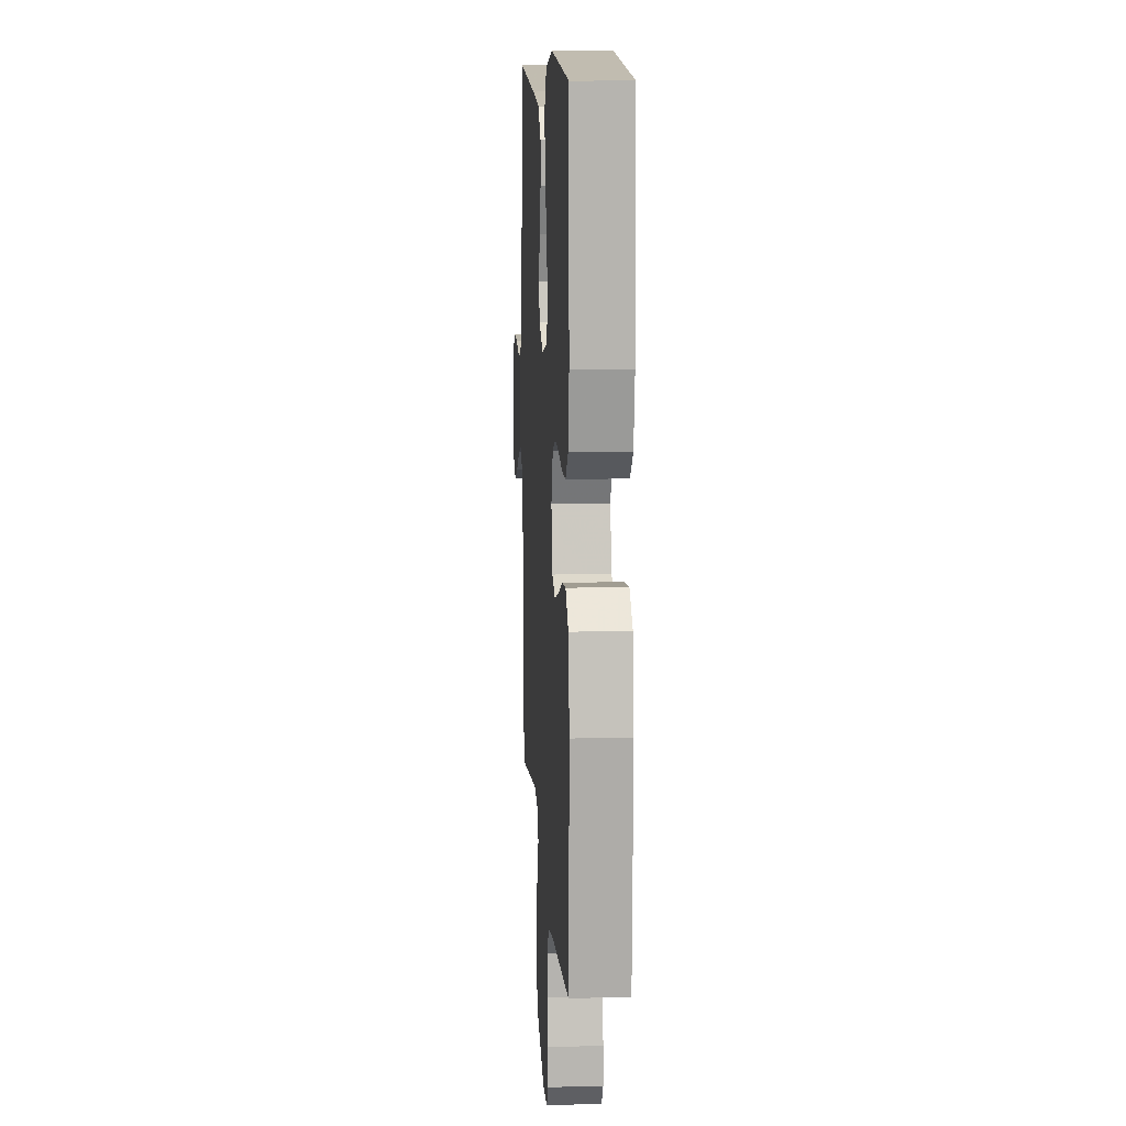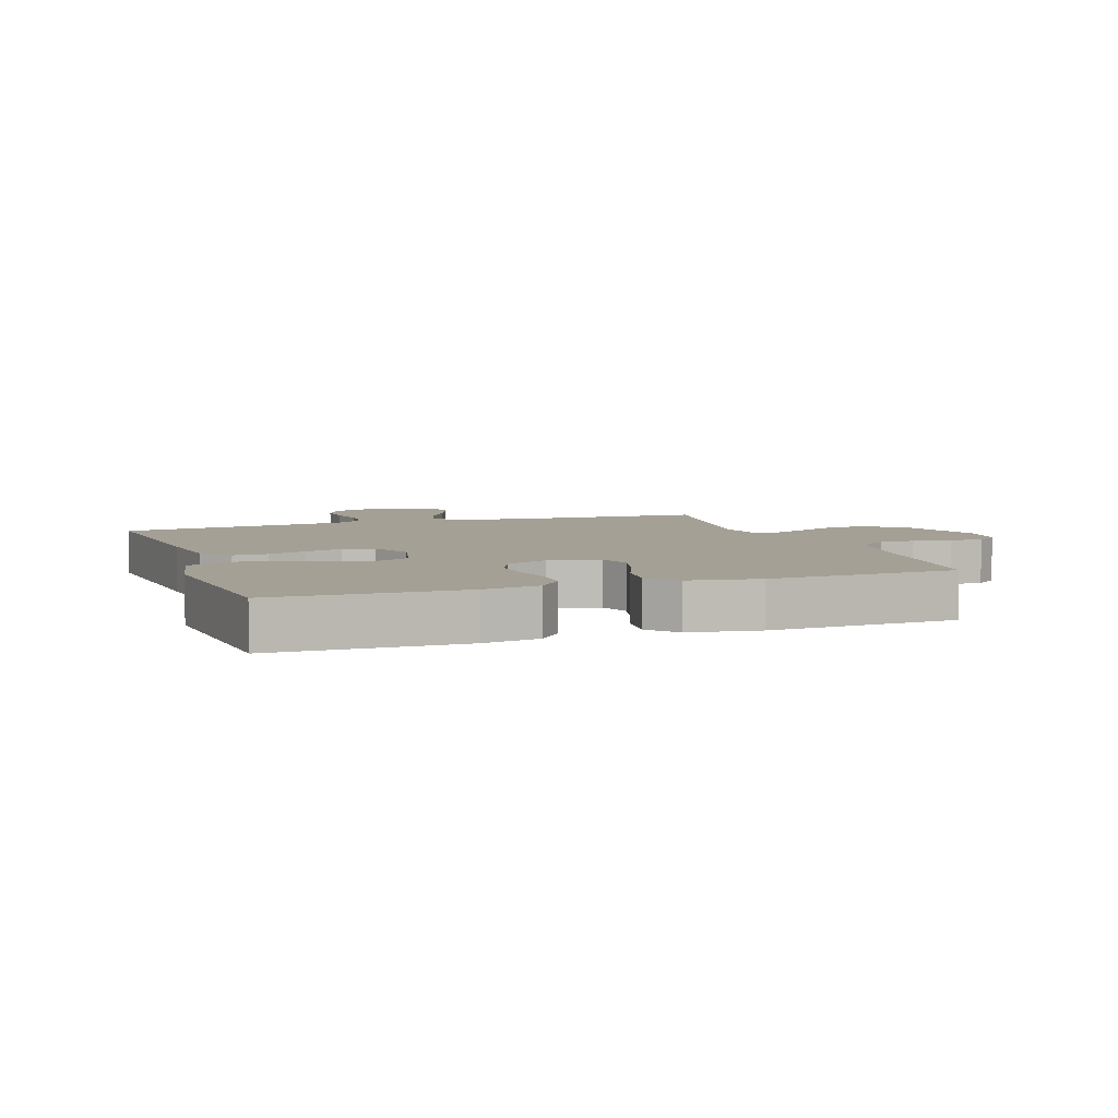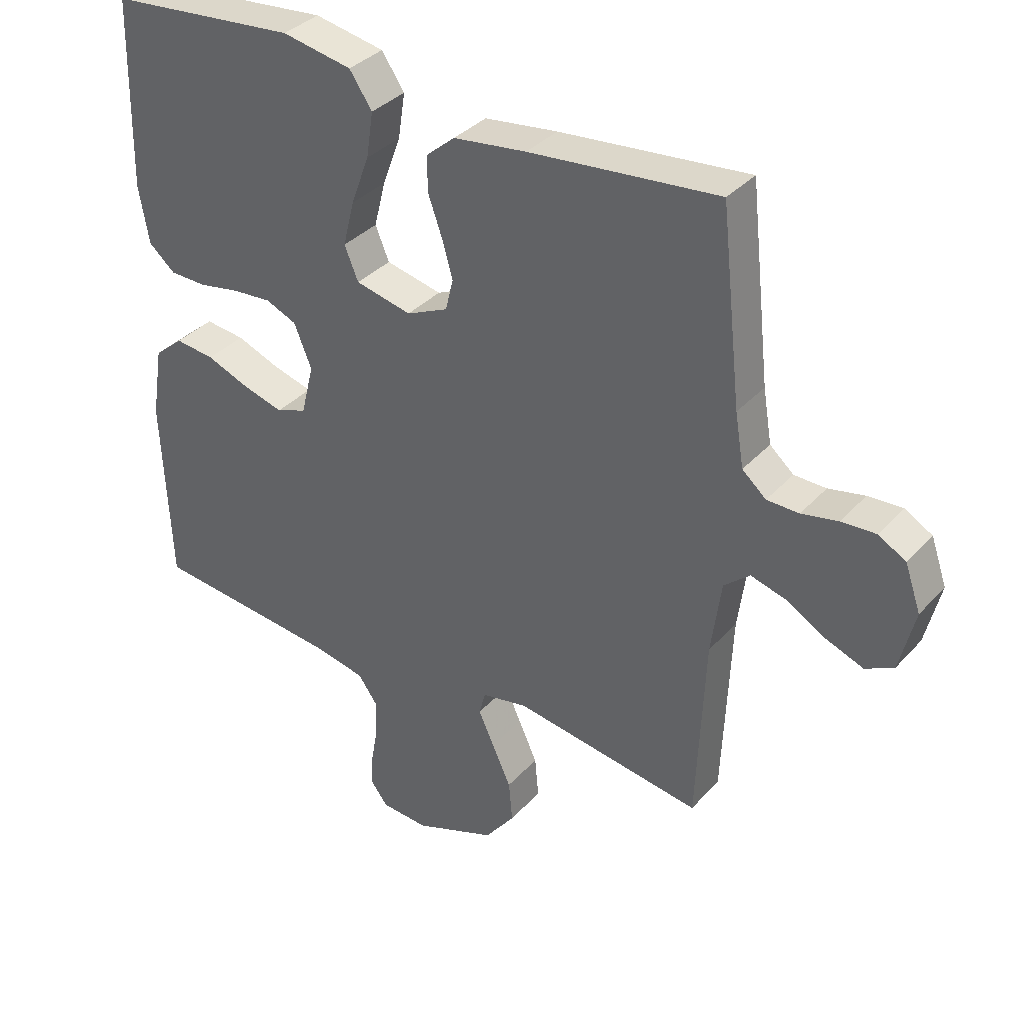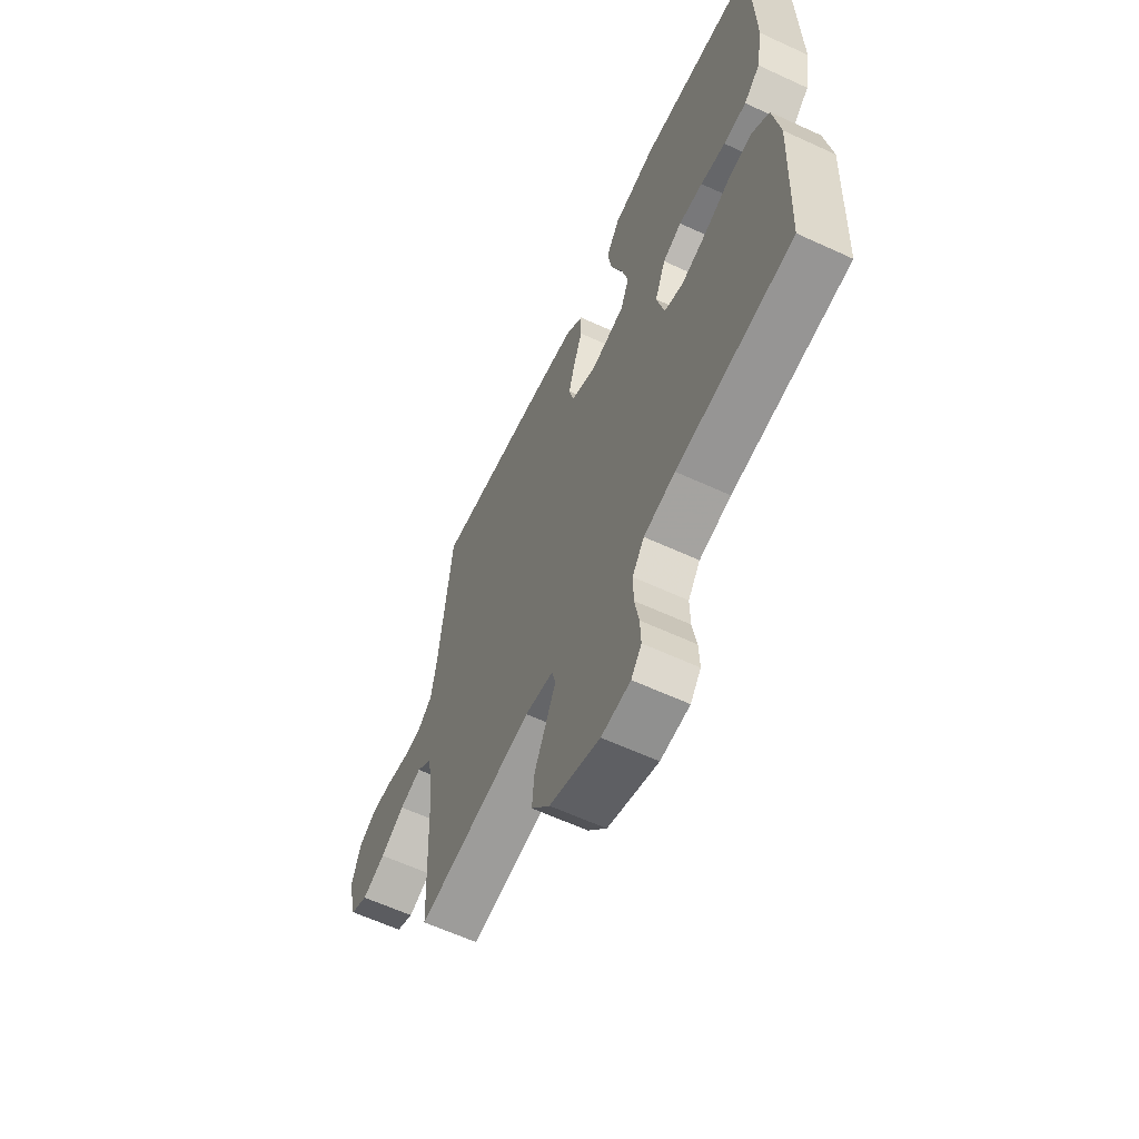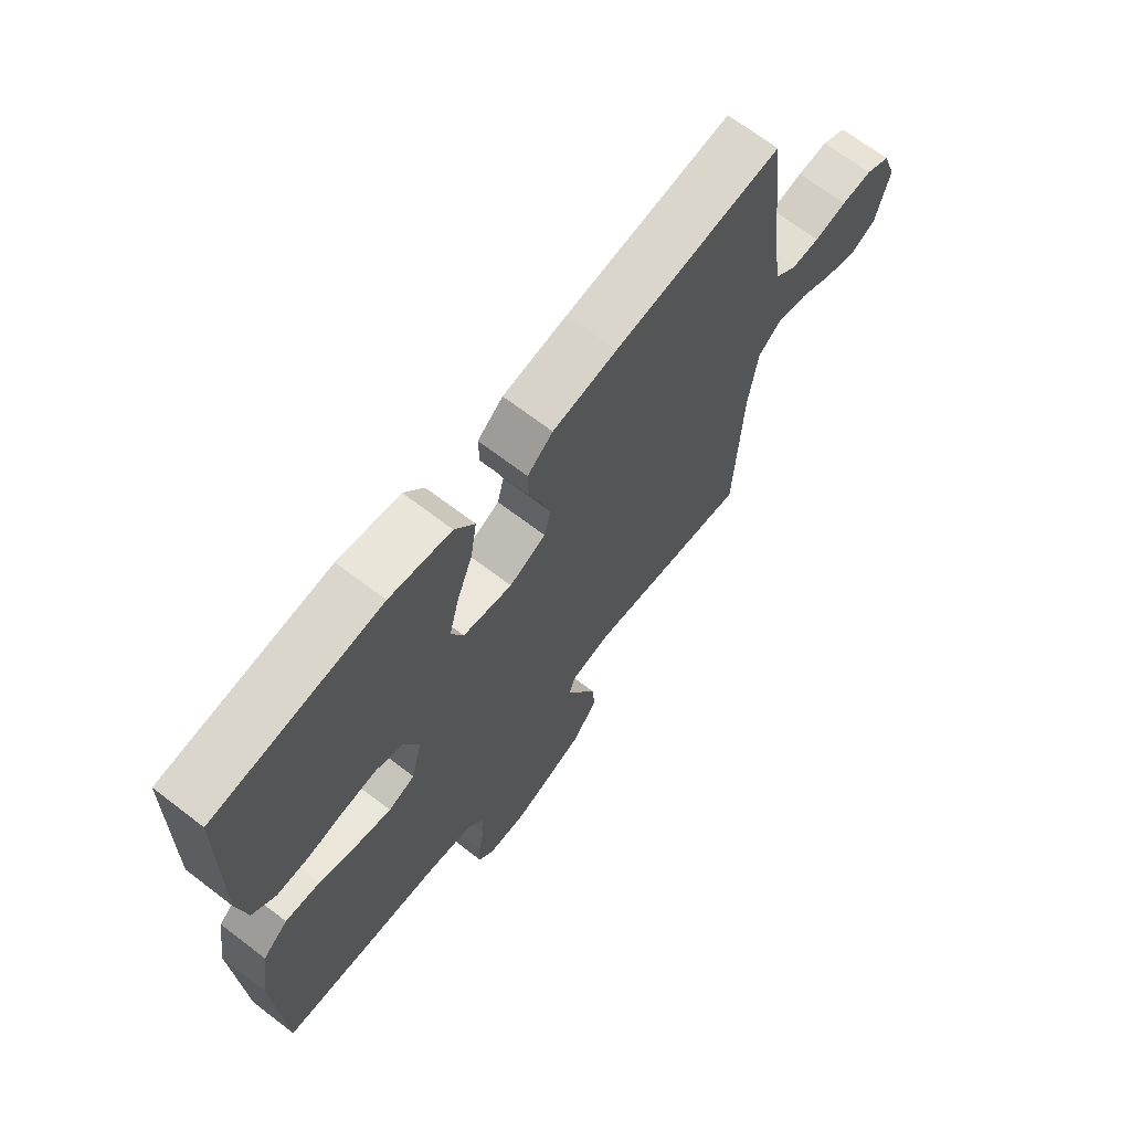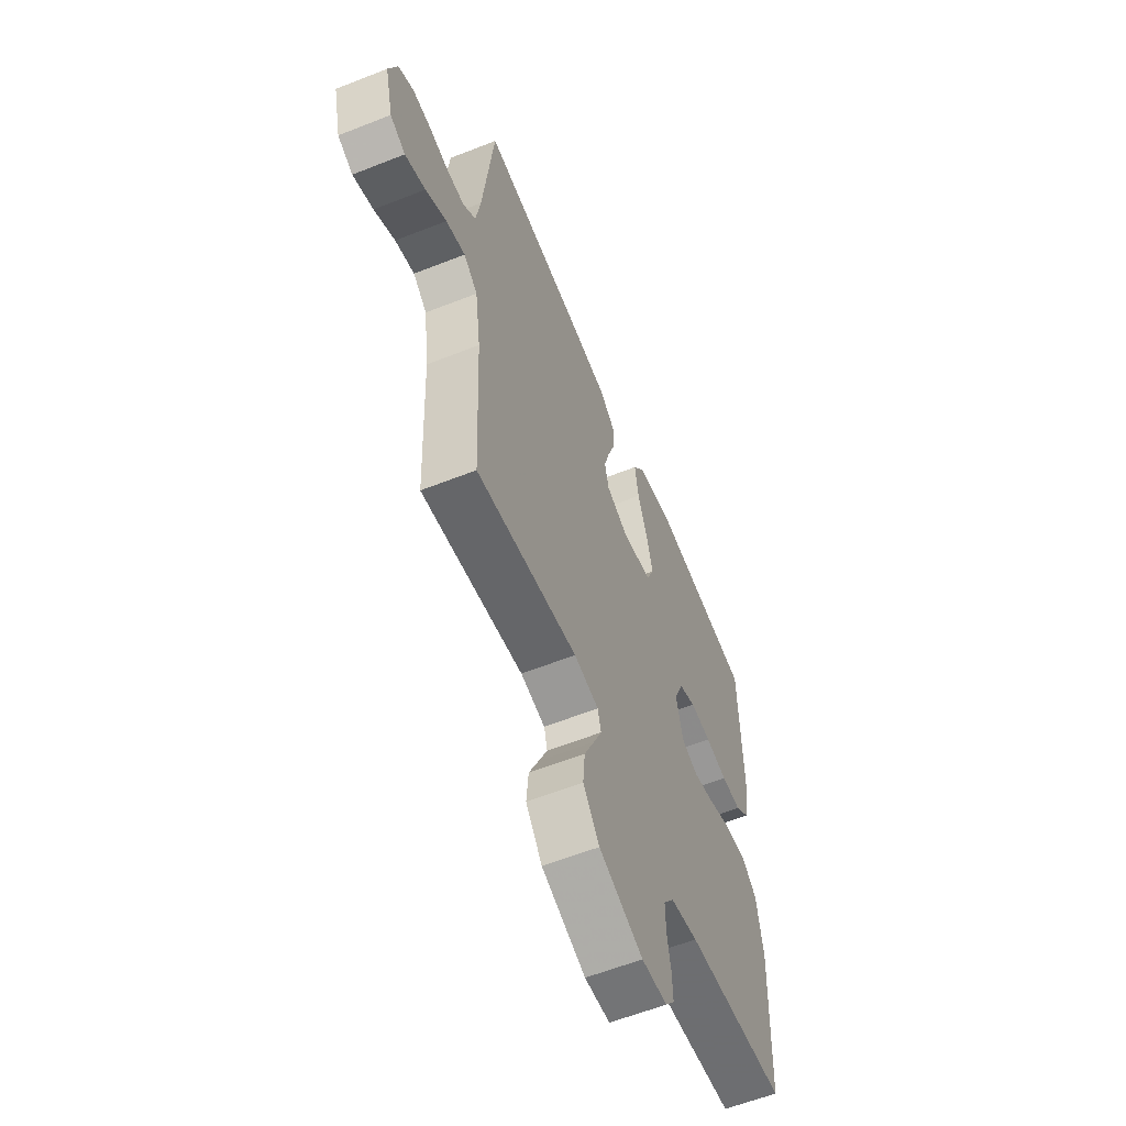
<metadata>
{"format":"obj","ext":"obj","renderer":"f3d","projection":"perspective","resolution":1024,"background":"white","views":[{"elev":11.1,"azim":86.4,"up":"+Z"},{"elev":5.8,"azim":70.8,"up":"+Y"},{"elev":35.5,"azim":-144.2,"up":"+Z"},{"elev":-61.9,"azim":64.9,"up":"+Z"},{"elev":68.5,"azim":127.5,"up":"+Z"},{"elev":-59.6,"azim":-67.9,"up":"+Z"}]}
</metadata>
<code>
v -0.5 0.07 -0.5
v -0.513 0.07 -0.2
v -0.529 0.07 -0.082
v -0.57 0.07 -0.047
v -0.627 0.07 -0.063
v -0.689 0.07 -0.099
v -0.749 0.07 -0.122
v -0.794 0.07 -0.099
v -0.818 0.07 0
v -0.793 0.07 0.072
v -0.749 0.07 0.097
v -0.694 0.07 0.094
v -0.636 0.07 0.082
v -0.585 0.07 0.083
v -0.547 0.07 0.116
v -0.533 0.07 0.2
v -0.5 0.07 0.5
v -0.2 0.07 0.471
v -0.084 0.07 0.456
v -0.038 0.07 0.417
v -0.039 0.07 0.361
v -0.061 0.07 0.299
v -0.078 0.07 0.239
v -0.066 0.07 0.189
v 0 0.07 0.159
v 0.089 0.07 0.179
v 0.111 0.07 0.232
v 0.093 0.07 0.304
v 0.064 0.07 0.382
v 0.053 0.07 0.454
v 0.089 0.07 0.507
v 0.2 0.07 0.528
v 0.5 0.07 0.5
v 0.506 0.07 0.2
v 0.49 0.07 0.109
v 0.448 0.07 0.073
v 0.389 0.07 0.072
v 0.324 0.07 0.084
v 0.262 0.07 0.089
v 0.213 0.07 0.068
v 0.185 0.07 0
v 0.205 0.07 -0.081
v 0.253 0.07 -0.099
v 0.317 0.07 -0.081
v 0.386 0.07 -0.054
v 0.449 0.07 -0.047
v 0.495 0.07 -0.086
v 0.513 0.07 -0.2
v 0.5 0.07 -0.5
v 0.2 0.07 -0.531
v 0.119 0.07 -0.548
v 0.088 0.07 -0.591
v 0.089 0.07 -0.648
v 0.1 0.07 -0.71
v 0.102 0.07 -0.763
v 0.075 0.07 -0.798
v 0 0.07 -0.803
v -0.13 0.07 -0.754
v -0.178 0.07 -0.692
v -0.172 0.07 -0.626
v -0.142 0.07 -0.561
v -0.117 0.07 -0.506
v -0.127 0.07 -0.468
v -0.2 0.07 -0.454
v -0.5 0 -0.5
v -0.513 0 -0.2
v -0.529 0 -0.082
v -0.57 0 -0.047
v -0.627 0 -0.063
v -0.689 0 -0.099
v -0.749 0 -0.122
v -0.794 0 -0.099
v -0.818 0 0
v -0.793 0 0.072
v -0.749 0 0.097
v -0.694 0 0.094
v -0.636 0 0.082
v -0.585 0 0.083
v -0.547 0 0.116
v -0.533 0 0.2
v -0.5 0 0.5
v -0.2 0 0.471
v -0.084 0 0.456
v -0.038 0 0.417
v -0.039 0 0.361
v -0.061 0 0.299
v -0.078 0 0.239
v -0.066 0 0.189
v 0 0 0.159
v 0.089 0 0.179
v 0.111 0 0.232
v 0.093 0 0.304
v 0.064 0 0.382
v 0.053 0 0.454
v 0.089 0 0.507
v 0.2 0 0.528
v 0.5 0 0.5
v 0.506 0 0.2
v 0.49 0 0.109
v 0.448 0 0.073
v 0.389 0 0.072
v 0.324 0 0.084
v 0.262 0 0.089
v 0.213 0 0.068
v 0.185 0 0
v 0.205 0 -0.081
v 0.253 0 -0.099
v 0.317 0 -0.081
v 0.386 0 -0.054
v 0.449 0 -0.047
v 0.495 0 -0.086
v 0.513 0 -0.2
v 0.5 0 -0.5
v 0.2 0 -0.531
v 0.119 0 -0.548
v 0.088 0 -0.591
v 0.089 0 -0.648
v 0.1 0 -0.71
v 0.102 0 -0.763
v 0.075 0 -0.798
v 0 0 -0.803
v -0.13 0 -0.754
v -0.178 0 -0.692
v -0.172 0 -0.626
v -0.142 0 -0.561
v -0.117 0 -0.506
v -0.127 0 -0.468
v -0.2 0 -0.454
f 58 59 60 61
f 58 61 62
f 57 58 62
f 56 57 62 63
f 53 54 55 56
f 52 53 56 63
f 47 48 49 50
f 47 50 51
f 44 45 46 47
f 43 44 47 51
f 42 43 51 52
f 35 36 37 38
f 35 38 39
f 34 35 39
f 33 34 39 40
f 31 32 33 40
f 28 29 30 31
f 27 28 31 40
f 19 20 21 22
f 19 22 23
f 16 17 18 19
f 15 16 19 23
f 14 15 23 24
f 10 11 12 13
f 10 13 14
f 9 10 14
f 5 6 7 8
f 4 5 8 9
f 64 1 2
f 63 64 2 3
f 41 42 52 63
f 26 27 40 41
f 25 26 41 63
f 24 25 63 3
f 4 9 14 24
f 3 4 24
f 125 124 123 122
f 126 125 122
f 126 122 121
f 127 126 121 120
f 120 119 118 117
f 127 120 117 116
f 114 113 112 111
f 115 114 111
f 111 110 109 108
f 115 111 108 107
f 116 115 107 106
f 102 101 100 99
f 103 102 99
f 103 99 98
f 104 103 98 97
f 104 97 96 95
f 95 94 93 92
f 104 95 92 91
f 86 85 84 83
f 87 86 83
f 83 82 81 80
f 87 83 80 79
f 88 87 79 78
f 77 76 75 74
f 78 77 74
f 78 74 73
f 72 71 70 69
f 73 72 69 68
f 66 65 128
f 67 66 128 127
f 127 116 106 105
f 105 104 91 90
f 127 105 90 89
f 67 127 89 88
f 88 78 73 68
f 88 68 67
f 1 65 66 2
f 2 66 67 3
f 3 67 68 4
f 4 68 69 5
f 5 69 70 6
f 6 70 71 7
f 7 71 72 8
f 8 72 73 9
f 9 73 74 10
f 10 74 75 11
f 11 75 76 12
f 12 76 77 13
f 13 77 78 14
f 14 78 79 15
f 15 79 80 16
f 16 80 81 17
f 17 81 82 18
f 18 82 83 19
f 19 83 84 20
f 20 84 85 21
f 21 85 86 22
f 22 86 87 23
f 23 87 88 24
f 24 88 89 25
f 25 89 90 26
f 26 90 91 27
f 27 91 92 28
f 28 92 93 29
f 29 93 94 30
f 30 94 95 31
f 31 95 96 32
f 32 96 97 33
f 33 97 98 34
f 34 98 99 35
f 35 99 100 36
f 36 100 101 37
f 37 101 102 38
f 38 102 103 39
f 39 103 104 40
f 40 104 105 41
f 41 105 106 42
f 42 106 107 43
f 43 107 108 44
f 44 108 109 45
f 45 109 110 46
f 46 110 111 47
f 47 111 112 48
f 48 112 113 49
f 49 113 114 50
f 50 114 115 51
f 51 115 116 52
f 52 116 117 53
f 53 117 118 54
f 54 118 119 55
f 55 119 120 56
f 56 120 121 57
f 57 121 122 58
f 58 122 123 59
f 59 123 124 60
f 60 124 125 61
f 61 125 126 62
f 62 126 127 63
f 63 127 128 64
f 64 128 65 1

</code>
